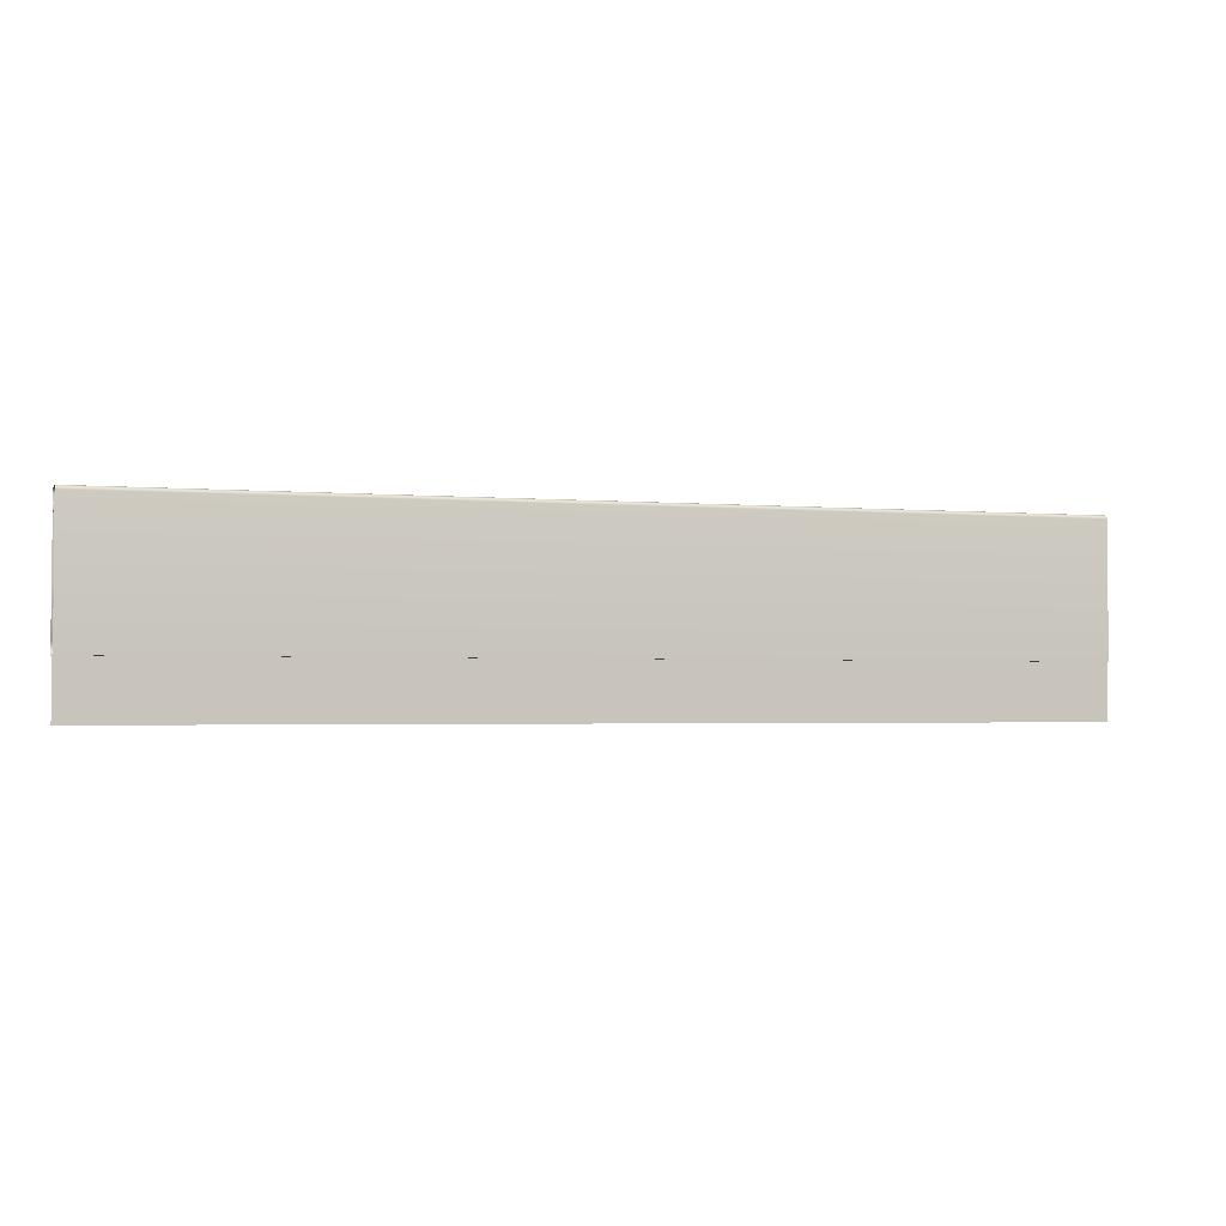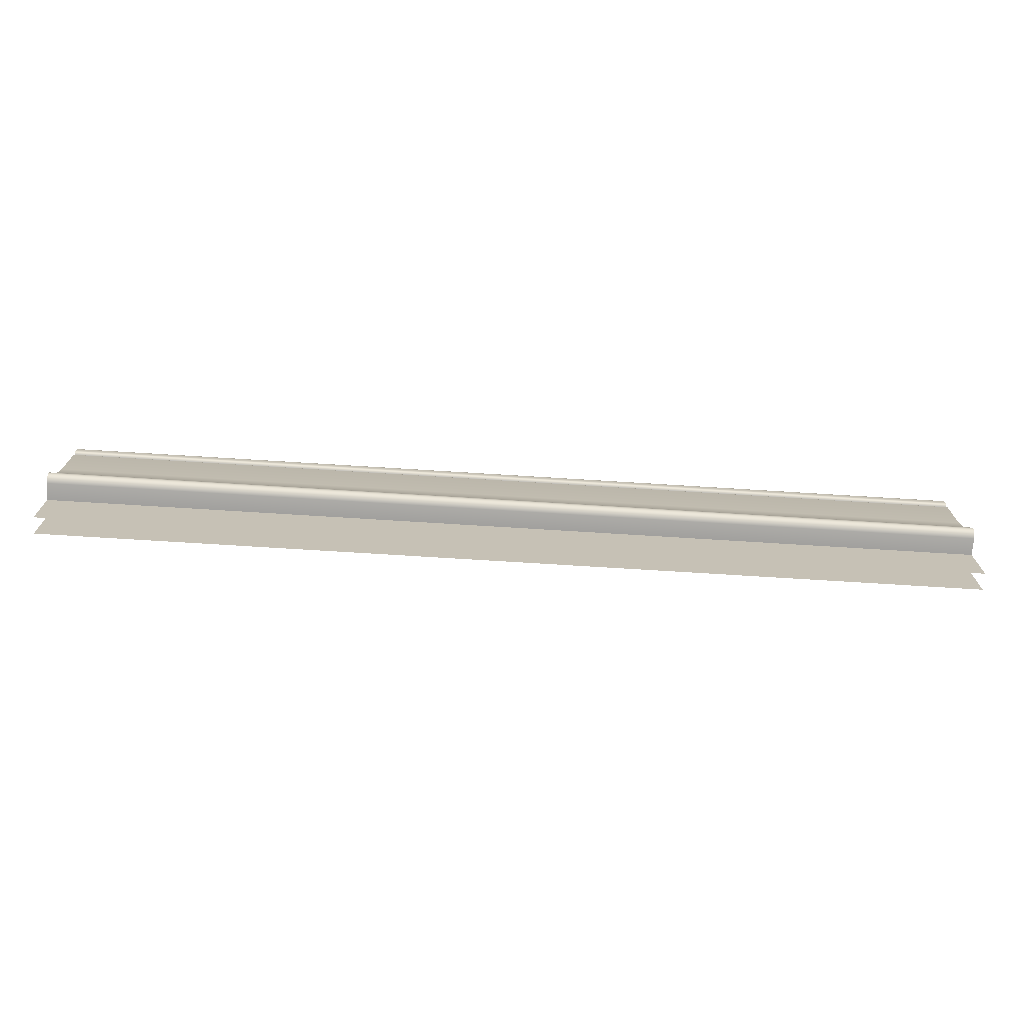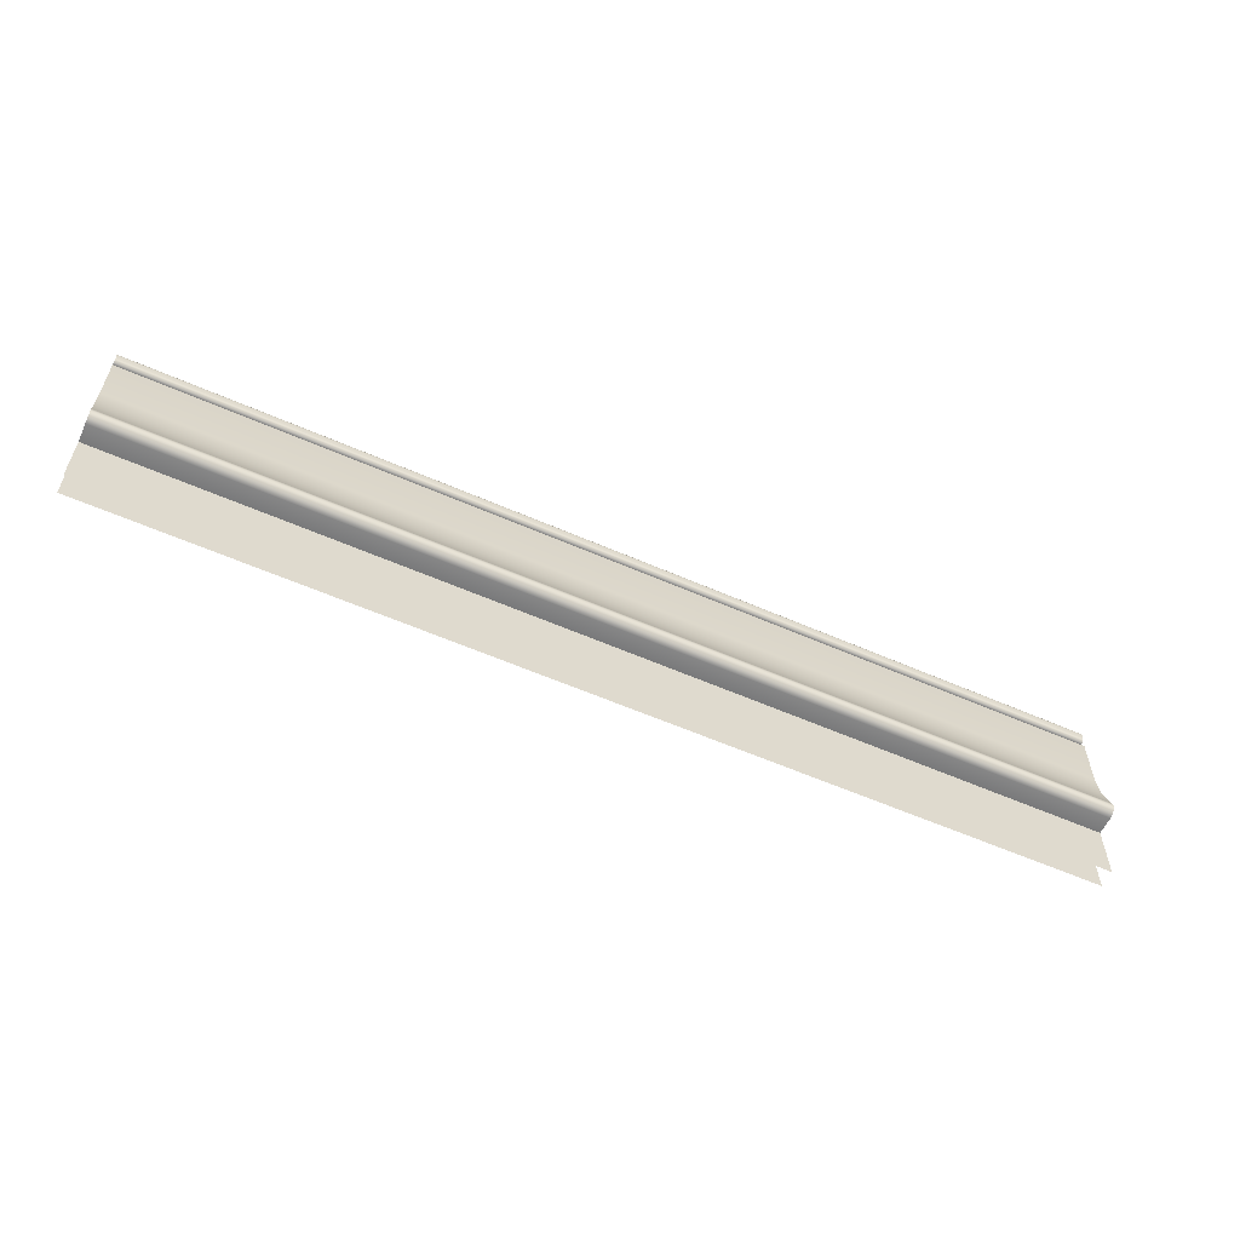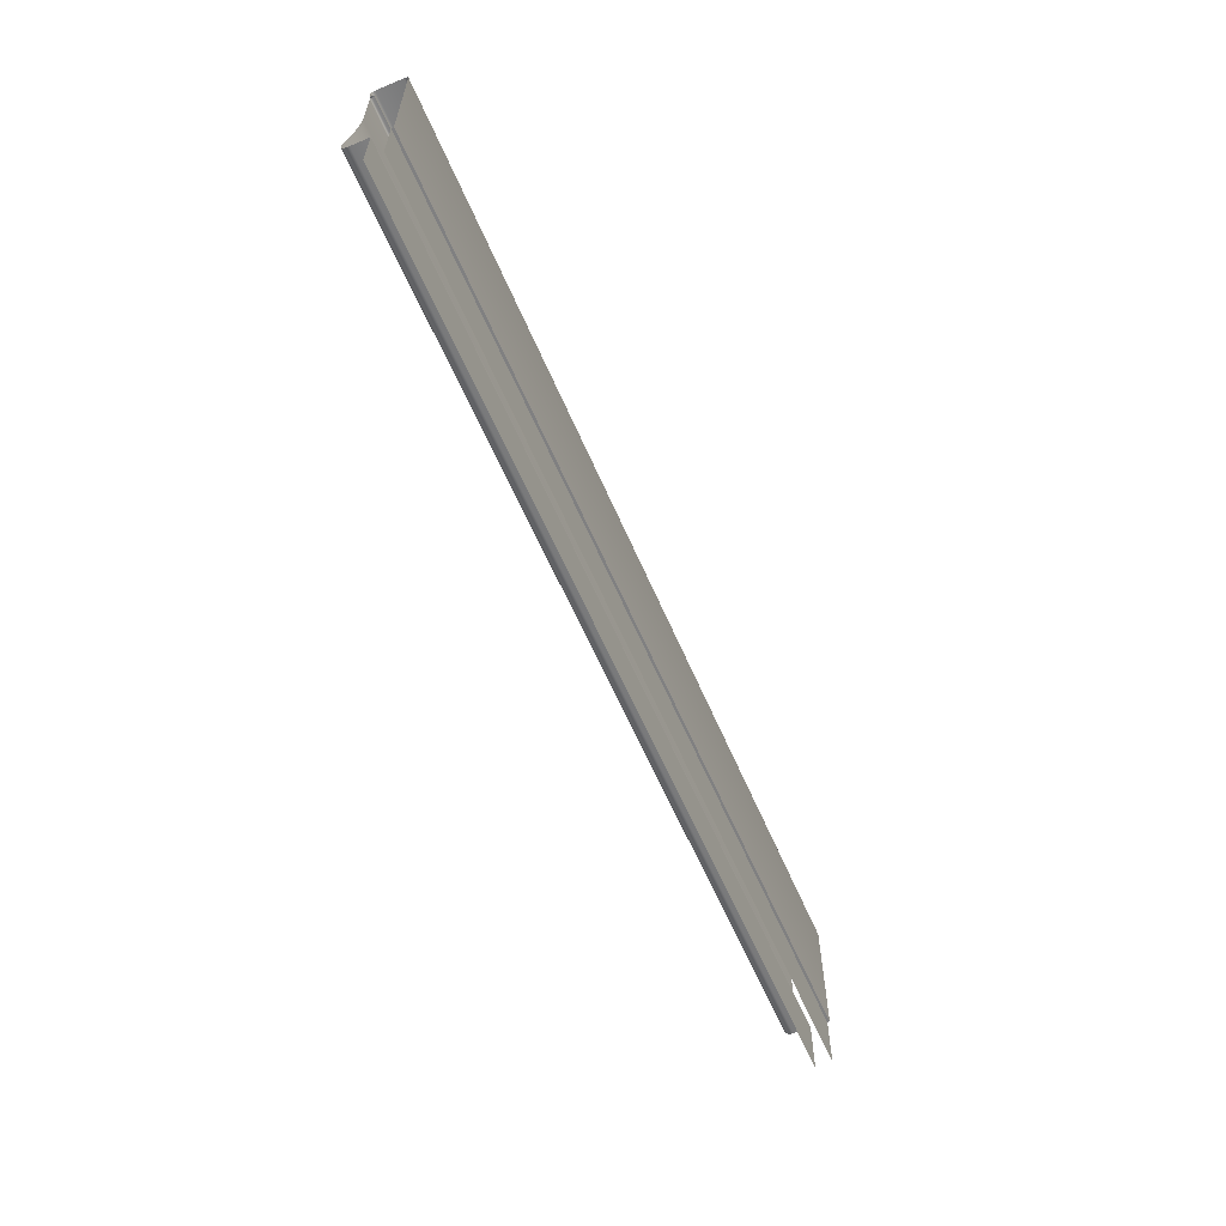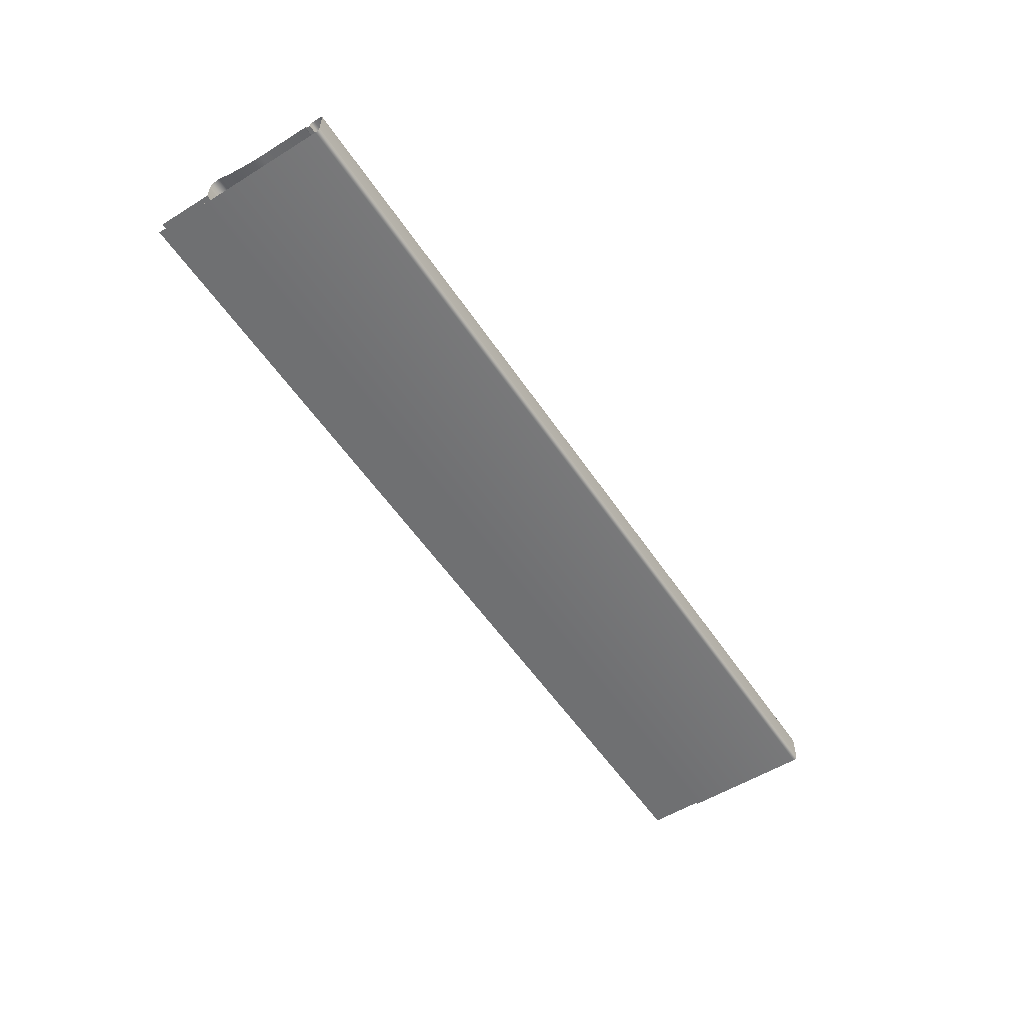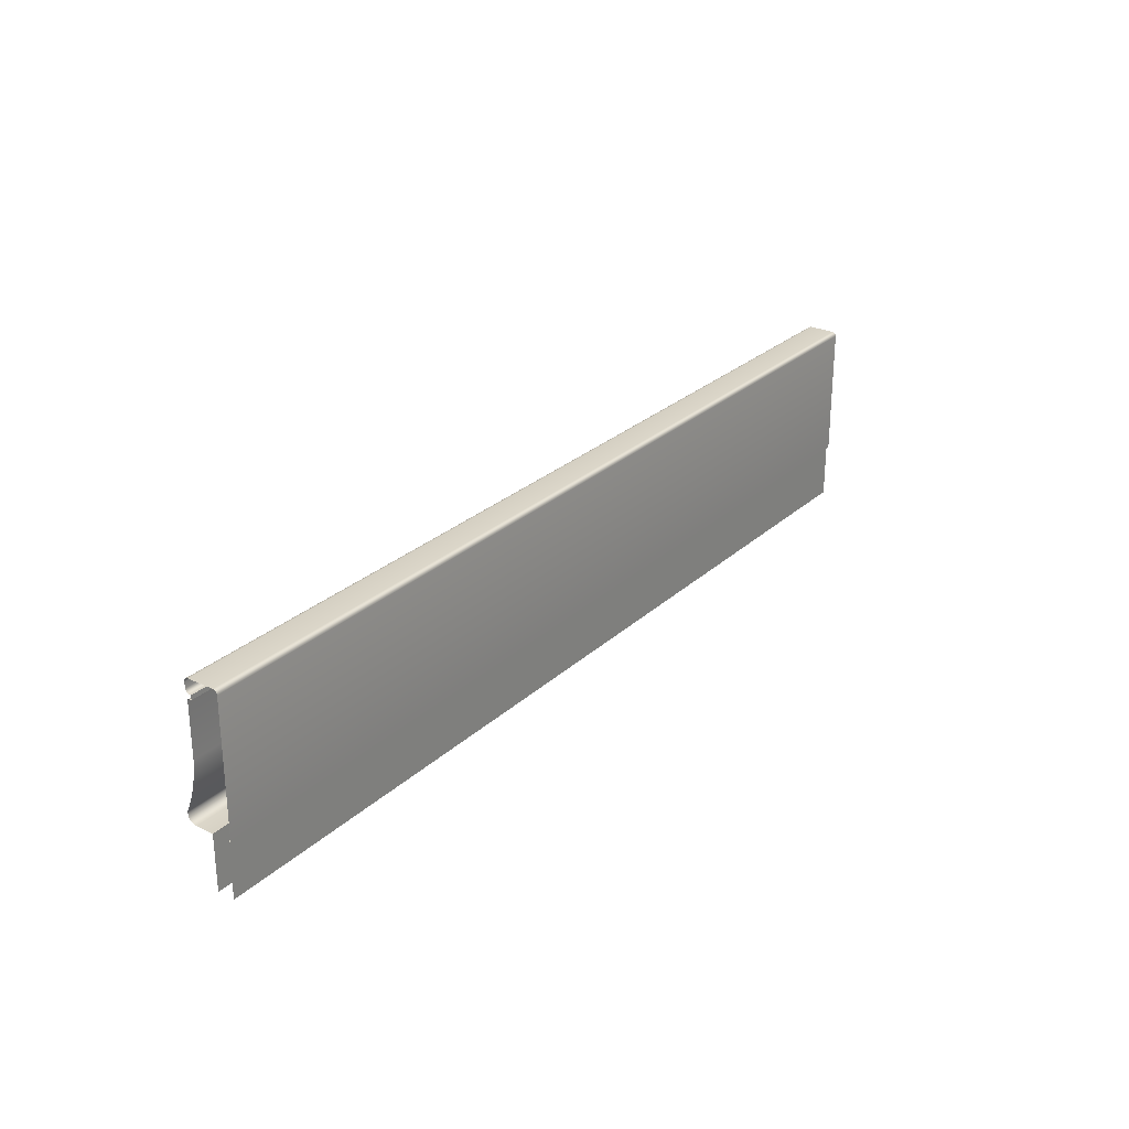
<metadata>
{"format":"obj","ext":"obj","renderer":"f3d","projection":"perspective","resolution":1024,"background":"white","views":[{"elev":-2.4,"azim":162.7,"up":"+Y"},{"elev":-71.7,"azim":-3.6,"up":"+Y"},{"elev":-57.9,"azim":-24.5,"up":"+Y"},{"elev":-60.1,"azim":113.1,"up":"+Y"},{"elev":-54.9,"azim":123.2,"up":"+Z"},{"elev":26.9,"azim":125.9,"up":"+Y"}]}
</metadata>
<code>
o LB_11_TC1/LB_11_TC/mesh35/mesh35-geometry#mesh35-geometry
v -0.1312 0.4584 0.2952
v -0.6112 0.4315 0.2952
v -0.1312 0.4315 0.2952
v -0.6112 0.4584 0.2952
v -0.6112 0.4272 0.2955
v -0.1312 0.4587 0.2951
v -0.1312 0.4272 0.2955
v -0.6112 0.4587 0.2951
v -0.6112 0.4228 0.2961
v -0.1312 0.459 0.295
v -0.1312 0.4228 0.2961
v -0.6112 0.459 0.295
v -0.6112 0.4186 0.297
v -0.1312 0.4592 0.2948
v -0.1312 0.4186 0.297
v -0.6112 0.4592 0.2948
v -0.6112 0.4143 0.2981
v -0.6112 0.4593 0.2945
v -0.1312 0.4143 0.2981
v -0.1312 0.4593 0.2945
v -0.6112 0.4102 0.2995
v -0.6112 0.4594 0.2942
v -0.1312 0.4102 0.2995
v -0.1312 0.4594 0.2942
v -0.6112 0.4061 0.3011
v -0.6112 0.4594 0.293
v -0.1312 0.4061 0.3011
v -0.1312 0.4594 0.293
v -0.6112 0.405 0.3015
v -0.1312 0.4616 0.293
v -0.1312 0.405 0.3015
v -0.6112 0.4616 0.293
v -0.6112 0.4039 0.3017
v -0.6112 0.4616 0.2938
v -0.1312 0.4039 0.3017
v -0.1312 0.4616 0.2938
v -0.6112 0.4025 0.3015
v -0.6112 0.4617 0.2944
v -0.1312 0.4025 0.3015
v -0.1312 0.4617 0.2944
v -0.6112 0.4013 0.3009
v -0.6112 0.462 0.295
v -0.1312 0.4013 0.3009
v -0.1312 0.462 0.295
v -0.6112 0.4004 0.2999
v -0.1312 0.4625 0.2955
v -0.1312 0.4004 0.2999
v -0.6112 0.4625 0.2955
v -0.1312 0.3998 0.2987
v -0.1312 0.4631 0.2958
v -0.6112 0.3998 0.2987
v -0.6112 0.4631 0.2958
v -0.1312 0.3996 0.2974
v -0.1312 0.4637 0.2959
v -0.6112 0.3996 0.2974
v -0.6112 0.4637 0.2959
v -0.1312 0.3996 0.2883
v -0.1312 0.4666 0.2959
v -0.6112 0.3996 0.2883
v -0.6112 0.4666 0.2959
v -0.6112 0.3713 0.2883
v -0.1312 0.4673 0.2959
v -0.1312 0.3713 0.2883
v -0.6112 0.4673 0.2959
v -0.1312 0.4679 0.2956
v -0.6112 0.4679 0.2956
v -0.6112 0.4684 0.2951
v -0.1312 0.4684 0.2951
v -0.6112 0.4687 0.2945
v -0.1312 0.4687 0.2945
v -0.6112 0.4687 0.2938
v -0.1312 0.4687 0.2938
v -0.6112 0.4687 0.2806
v -0.1312 0.4687 0.2806
v -0.6112 0.4686 0.28
v -0.1312 0.4686 0.28
v -0.6112 0.4683 0.2794
v -0.1312 0.4683 0.2794
v -0.6112 0.4678 0.2789
v -0.1312 0.4678 0.2789
v -0.6112 0.4672 0.2786
v -0.1312 0.4672 0.2786
v -0.6112 0.4666 0.2785
v -0.1312 0.4666 0.2785
v -0.6112 0.3996 0.2785
v -0.1312 0.3996 0.2785
v -0.6112 0.3996 0.2797
v -0.1312 0.3996 0.2797
v -0.1312 0.3713 0.2797
v -0.6112 0.3713 0.2797
f 1 2 3
f 2 1 4
f 5 3 2
f 6 4 1
f 3 5 7
f 4 6 8
f 9 7 5
f 10 8 6
f 7 9 11
f 8 10 12
f 13 11 9
f 14 12 10
f 11 13 15
f 12 14 16
f 17 15 13
f 14 18 16
f 15 17 19
f 18 14 20
f 21 19 17
f 20 22 18
f 19 21 23
f 22 20 24
f 25 23 21
f 24 26 22
f 23 25 27
f 26 24 28
f 29 27 25
f 30 26 28
f 27 29 31
f 26 30 32
f 33 31 29
f 30 34 32
f 31 33 35
f 34 30 36
f 37 35 33
f 36 38 34
f 35 37 39
f 38 36 40
f 41 39 37
f 40 42 38
f 39 41 43
f 42 40 44
f 45 43 41
f 46 42 44
f 43 45 47
f 42 46 48
f 45 49 47
f 50 48 46
f 49 45 51
f 48 50 52
f 51 53 49
f 54 52 50
f 53 51 55
f 52 54 56
f 55 57 53
f 58 56 54
f 57 55 59
f 56 58 60
f 61 57 59
f 62 60 58
f 57 61 63
f 60 62 64
f 65 64 62
f 64 65 66
f 65 67 66
f 67 65 68
f 68 69 67
f 69 68 70
f 70 71 69
f 71 70 72
f 72 73 71
f 73 72 74
f 74 75 73
f 75 74 76
f 76 77 75
f 77 76 78
f 78 79 77
f 79 78 80
f 80 81 79
f 81 80 82
f 82 83 81
f 83 82 84
f 84 85 83
f 85 84 86
f 86 87 85
f 87 86 88
f 89 87 88
f 87 89 90
f 3 2 1
f 4 1 2
f 2 3 5
f 1 4 6
f 7 5 3
f 8 6 4
f 5 7 9
f 6 8 10
f 11 9 7
f 12 10 8
f 9 11 13
f 10 12 14
f 15 13 11
f 16 14 12
f 13 15 17
f 16 18 14
f 19 17 15
f 20 14 18
f 17 19 21
f 18 22 20
f 23 21 19
f 24 20 22
f 21 23 25
f 22 26 24
f 27 25 23
f 28 24 26
f 25 27 29
f 28 26 30
f 31 29 27
f 32 30 26
f 29 31 33
f 32 34 30
f 35 33 31
f 36 30 34
f 33 35 37
f 34 38 36
f 39 37 35
f 40 36 38
f 37 39 41
f 38 42 40
f 43 41 39
f 44 40 42
f 41 43 45
f 44 42 46
f 47 45 43
f 48 46 42
f 47 49 45
f 46 48 50
f 51 45 49
f 52 50 48
f 49 53 51
f 50 52 54
f 55 51 53
f 56 54 52
f 53 57 55
f 54 56 58
f 59 55 57
f 60 58 56
f 59 57 61
f 58 60 62
f 63 61 57
f 64 62 60
f 62 64 65
f 66 65 64
f 66 67 65
f 68 65 67
f 67 69 68
f 70 68 69
f 69 71 70
f 72 70 71
f 71 73 72
f 74 72 73
f 73 75 74
f 76 74 75
f 75 77 76
f 78 76 77
f 77 79 78
f 80 78 79
f 79 81 80
f 82 80 81
f 81 83 82
f 84 82 83
f 83 85 84
f 86 84 85
f 85 87 86
f 88 86 87
f 88 87 89
f 90 89 87

</code>
